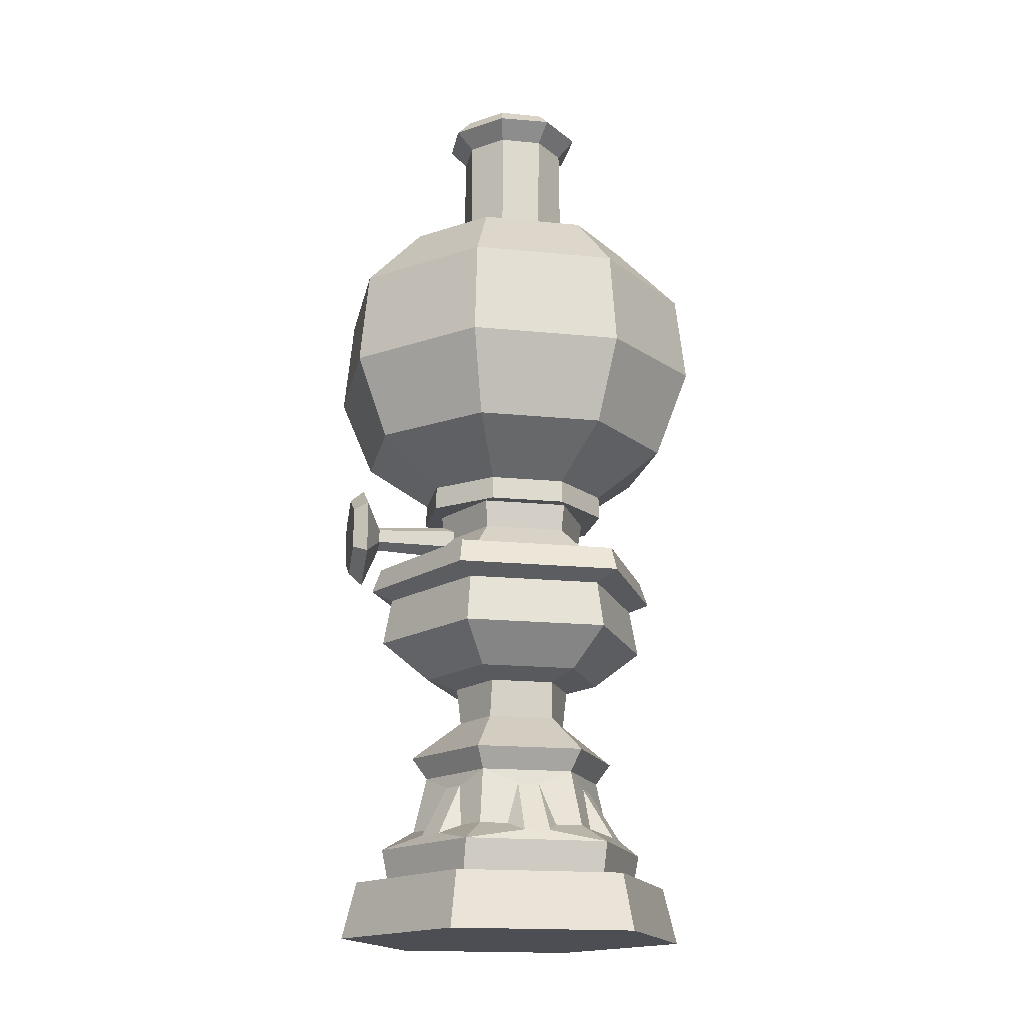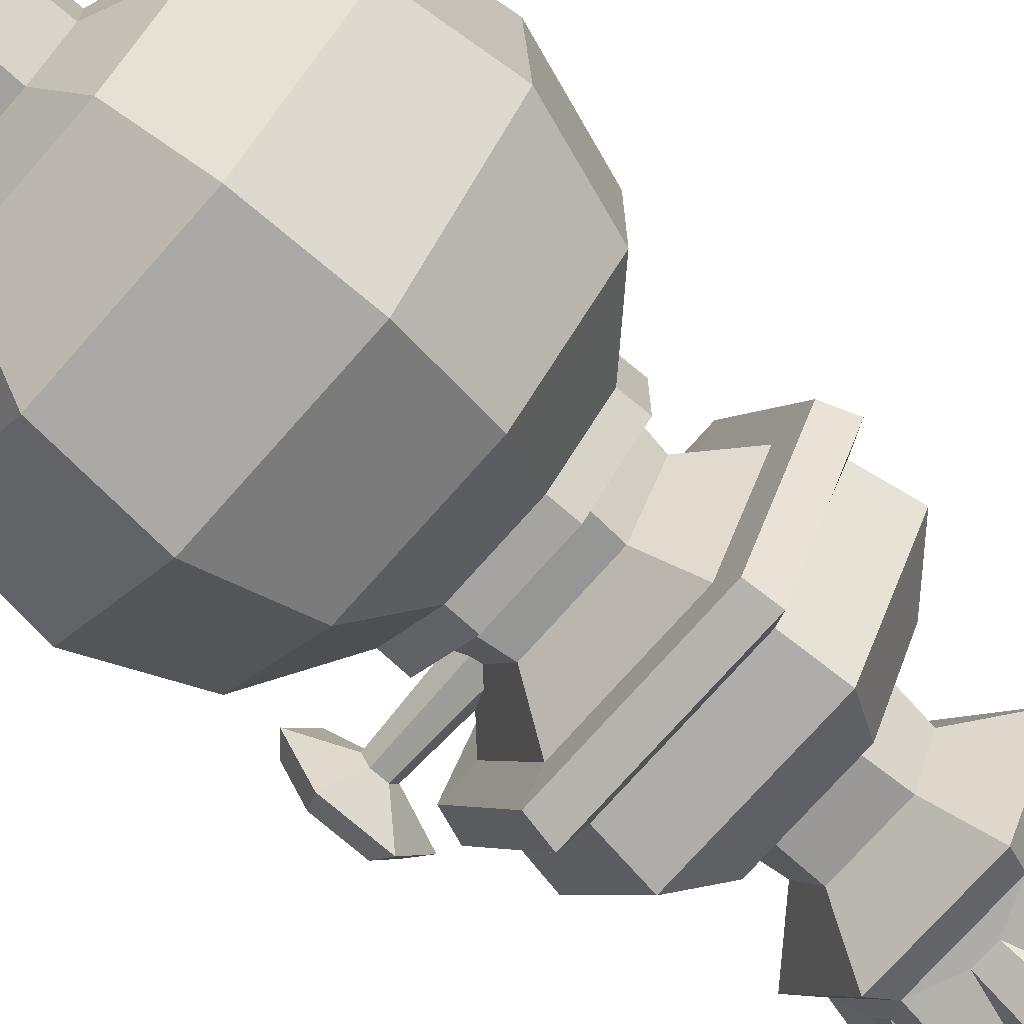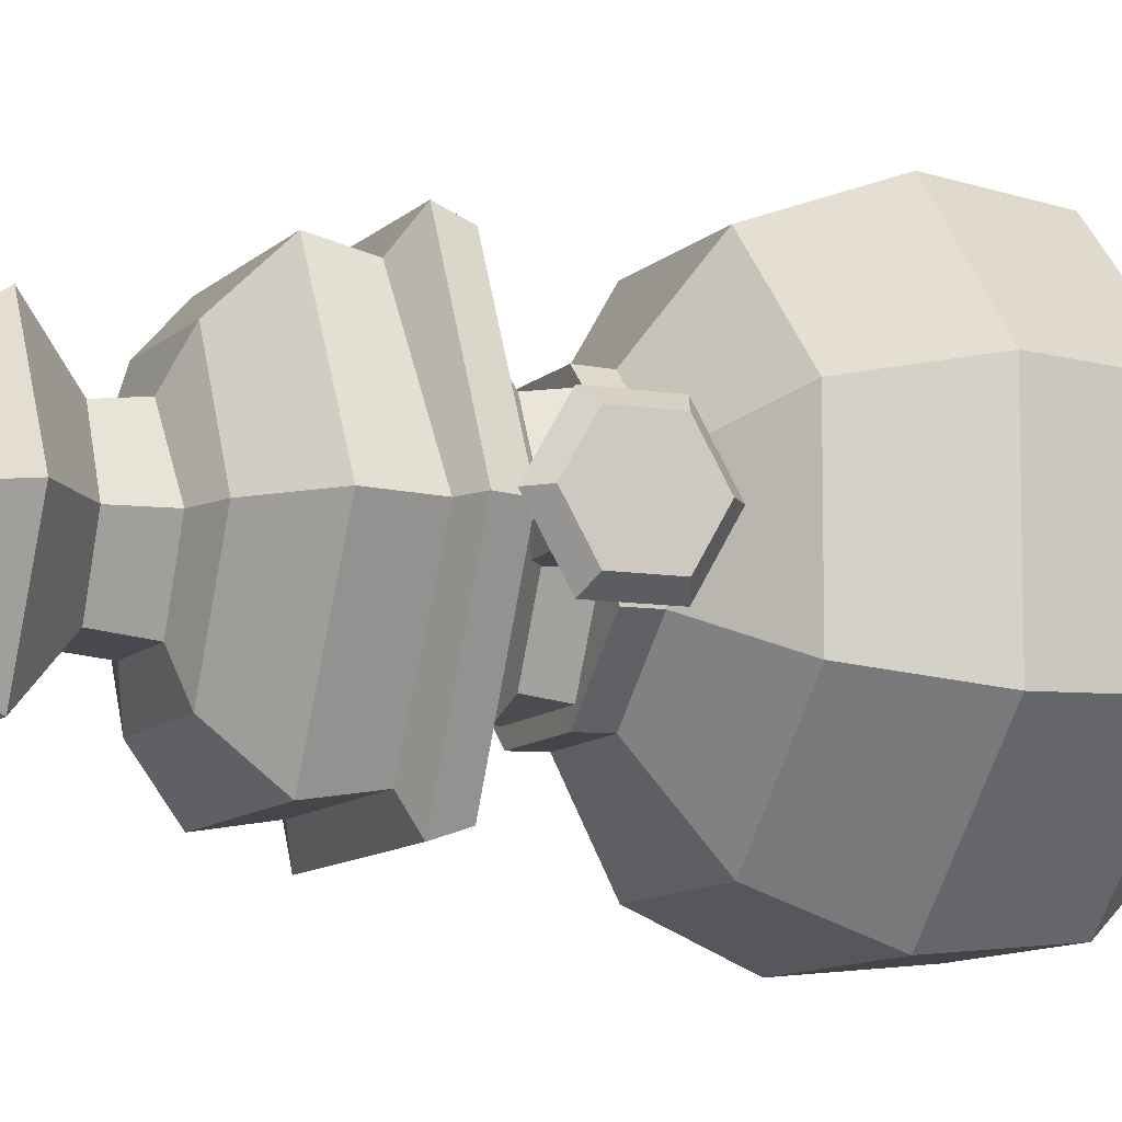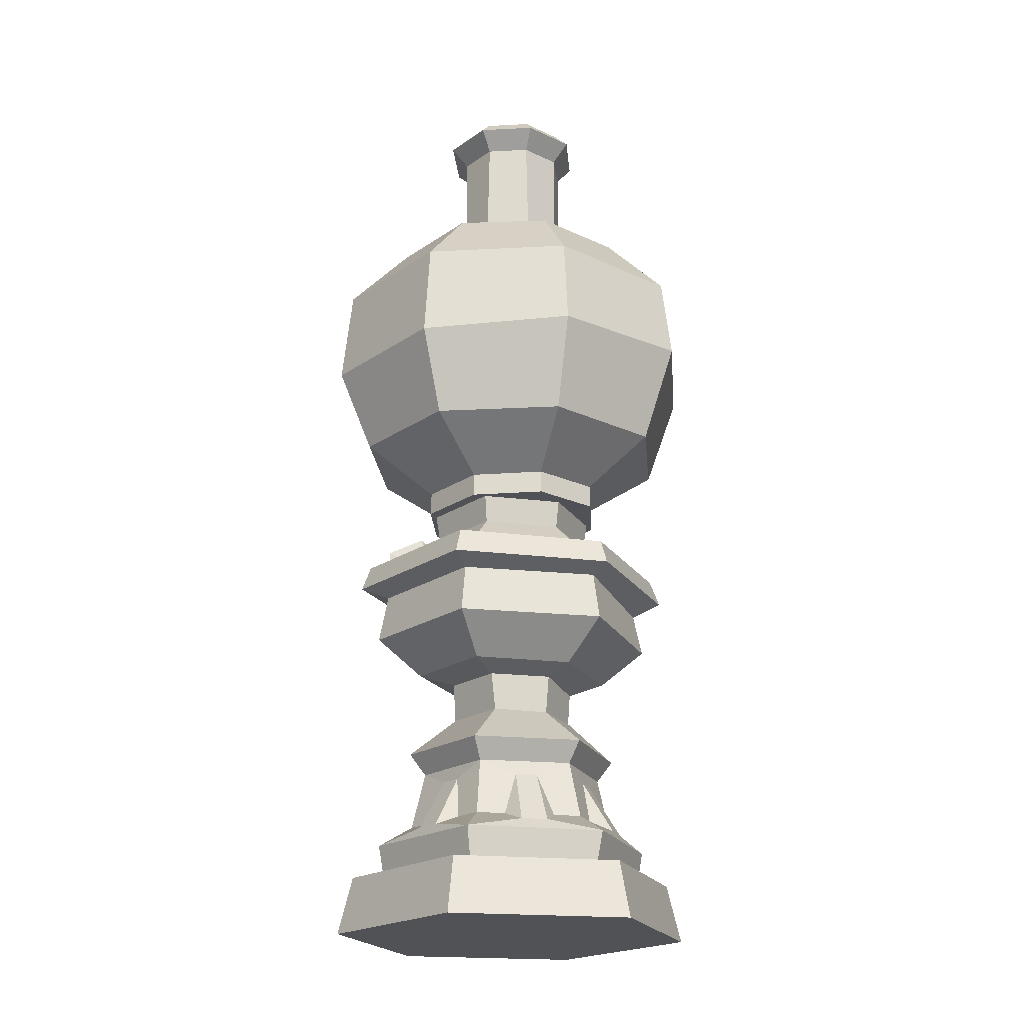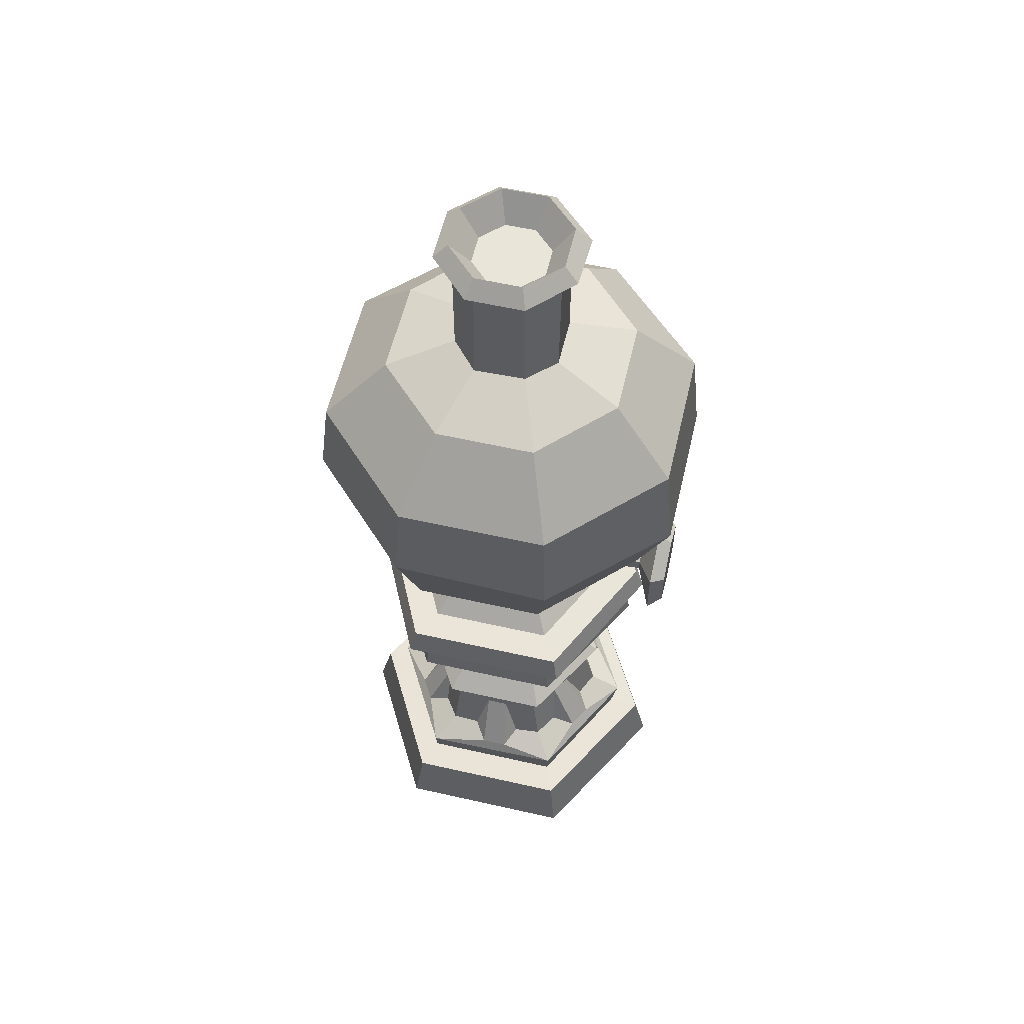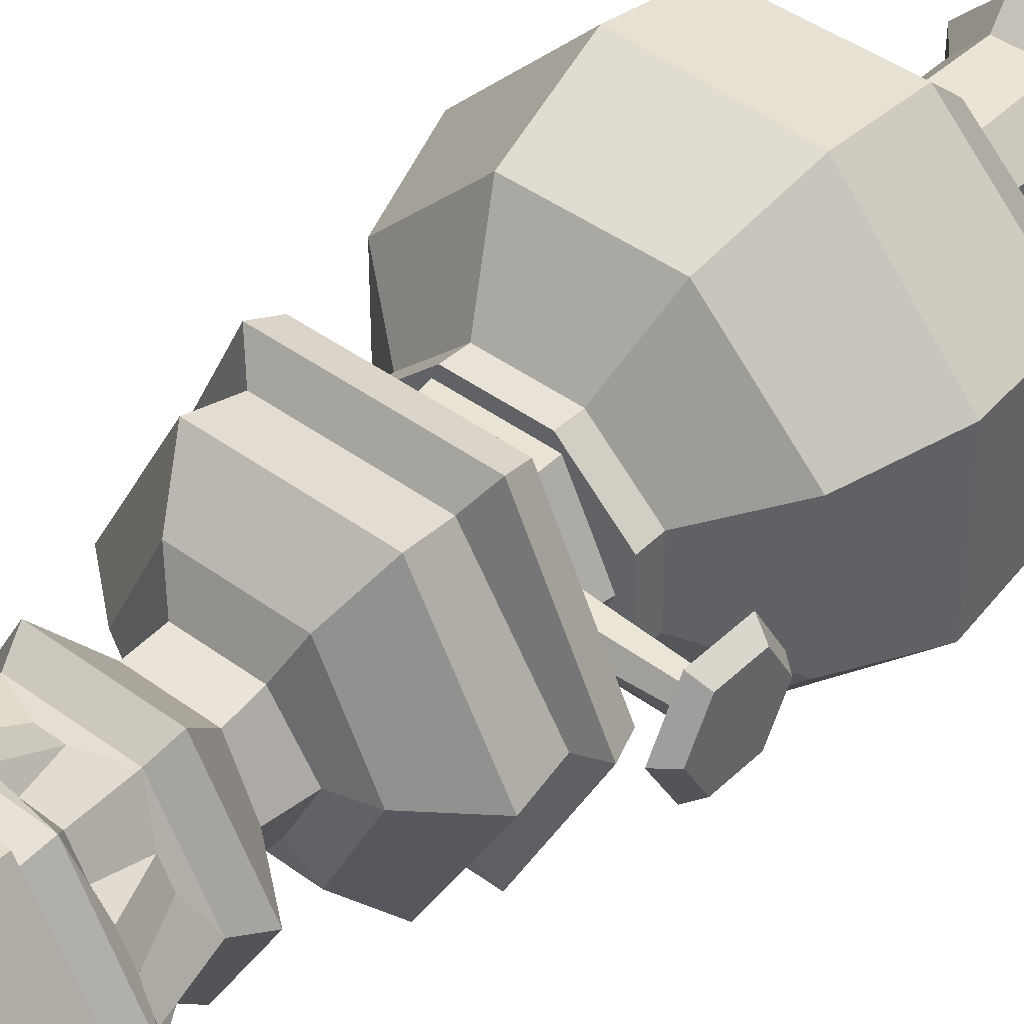
<metadata>
{"format":"obj","ext":"obj","renderer":"f3d","projection":"perspective","resolution":1024,"background":"white","views":[{"elev":-17.4,"azim":168.7,"up":"+Y"},{"elev":-72.6,"azim":-131.2,"up":"+Z"},{"elev":-9.5,"azim":66.2,"up":"+Z"},{"elev":-21.0,"azim":-129.7,"up":"+Y"},{"elev":58.0,"azim":13.2,"up":"+Y"},{"elev":42.5,"azim":41.4,"up":"+Z"}]}
</metadata>
<code>
v -1.981 35.64 0.734
v 1.981 34.86 0.734
v -1.981 35.64 -0.734
v 1.981 34.86 -0.734
v -1.981 32.33 0.734
v 1.981 31.92 0.734
v 1.981 31.92 -0.734
v -1.981 32.33 -0.734
v -3.143 29.47 1.745
v 3.143 29.47 1.745
v 3.143 31.92 1.745
v -3.143 32.33 1.745
v 3.143 29.47 -1.745
v 3.143 31.92 -1.745
v -3.143 32.33 -1.745
v -3.143 29.47 -1.745
v 6.595 6.452 -3.1
v 5.737 6.452 -4.534
v 4.192 9.751 -3.267
v 4.876 9.751 -2.077
v 3.281 7.039 -5.924
v 4.284 6.998 -4.477
v 5.901 6.998 -1.705
v 6.769 7.039 -0.1218
v 8.865 5.791 -0.1347
v 4.508 5.791 -7.687
v 2.968 10.64 -5.126
v 5.9 10.64 0.009888
v 5.979 6.452 4.16
v 6.792 6.452 2.7
v 4.923 9.751 1.996
v 4.234 9.751 3.183
v 6.016 6.998 1.47
v 4.424 6.998 4.256
v 3.487 7.039 5.799
v 4.736 5.791 7.526
v 2.921 10.64 5.133
v -5.979 6.452 -4.166
v -6.792 6.452 -2.706
v -4.923 9.751 -2.002
v -4.234 9.751 -3.189
v -6.769 7.039 0.1158
v -6.016 6.998 -1.476
v -4.424 6.998 -4.262
v -3.487 7.039 -5.805
v -4.736 5.791 -7.555
v -8.865 5.791 0.1288
v -5.9 10.64 -0.01587
v -2.945 10.64 -5.139
v 0.6155 6.452 -7.262
v -1.055 6.452 -7.237
v -0.7303 9.751 -5.265
v 0.642 9.751 -5.263
v -1.733 6.998 -5.95
v 1.476 6.998 -5.964
v -6.595 6.452 3.094
v -5.737 6.452 4.528
v -4.192 9.751 3.261
v -4.876 9.751 2.071
v -3.281 7.039 5.918
v -4.284 6.998 4.471
v -5.901 6.998 1.699
v -4.508 5.791 7.658
v -2.943 10.64 5.12
v -0.6155 6.452 7.257
v 1.055 6.452 7.231
v 0.7303 9.751 5.259
v -0.642 9.751 5.257
v 1.733 6.998 5.944
v -1.476 6.998 5.958
v 3.469 12 -6.033
v -3.469 12 -6.033
v -6.907 12 -0.002991
v -3.412 12 6.027
v 3.412 12 6.027
v 6.907 12 -0.002991
v 2.144 14.53 -3.236
v -2.144 14.53 -3.236
v -3.59 14.53 -0.002991
v -2.144 14.53 3.23
v 2.144 14.53 3.23
v 3.59 14.53 -0.002991
v 2.056 16.95 -3.486
v -2.056 16.95 -3.486
v -3.87 16.95 0
v -2.056 16.56 3.486
v 2.056 16.56 3.486
v 3.87 16.88 0
v 4.571 3.722 -7.183
v -4.571 3.722 -7.183
v -8.425 3.722 -0.004578
v -4.571 3.722 7.133
v 4.571 3.722 7.133
v 8.425 3.722 -0.004639
v 5.348 3.638 -9.118
v -5.348 3.638 -9.118
v -10.5 3.638 -0.004944
v -5.348 3.638 9.068
v 5.348 3.638 9.068
v 10.5 3.638 -0.004944
v 5.808 0 -9.881
v -5.808 0 -9.881
v -11.4 0 -0.004944
v -5.808 0 9.83
v 5.808 0 9.831
v 11.4 0 -0.004944
v 3.096 17.5 -5.59
v -3.096 17.5 -5.59
v -5.921 17.5 0
v -3.096 17.5 5.59
v 3.096 17.5 5.59
v 5.921 17.5 0
v 4.59 19.94 -8.073
v -4.59 19.94 -8.073
v -9.063 19.94 0
v -4.59 19.94 8.073
v 4.59 19.94 8.073
v 9.063 19.94 0
v 4.306 22.99 -7.574
v -4.306 22.99 -7.574
v -8.503 22.99 0
v -4.306 22.56 7.574
v 4.306 22.56 7.574
v 8.503 22.99 0
v 5.28 23.57 -9.129
v -5.28 23.57 -9.129
v -9.886 23.57 0
v -5.381 23.57 9.129
v 5.381 23.57 9.129
v 9.886 23.57 0
v 5.067 25.15 -8.596
v -5.067 25.15 -8.596
v -9.309 25.15 0
v -5.067 25.15 8.596
v 5.067 25.15 8.596
v 9.309 25.15 0
v 3.947 25.19 -6.696
v -3.947 25.19 -6.696
v -7.252 25.19 0
v -3.947 25.19 6.696
v 3.947 25.19 6.696
v 7.252 25.19 0
v 2.833 30.21 -4.806
v -2.833 30.21 -4.806
v -1e-06 30.3 0
v -5.204 30.21 0
v -2.833 30.21 4.806
v 2.833 30.21 4.806
v 5.204 30.21 0
v 2.609 27.48 -4.425
v -2.609 27.48 -4.425
v -4.792 27.48 0
v -2.609 27.48 4.425
v 2.609 27.48 4.425
v 4.792 27.48 0
v 4.257 26.86 -0.9764
v 4.257 27.99 -0.9764
v 4.257 28.55 0
v 4.257 27.99 0.9764
v 4.257 26.86 0.9764
v 4.257 26.3 0
v 9.576 27.01 -0.7272
v 9.576 27.85 -0.7272
v 9.576 28.27 0
v 9.576 27.85 0.7272
v 9.576 27.01 0.7272
v 9.576 26.59 0
v 4.257 27.43 0
v 10.67 25.72 -2.963
v 10.67 29.14 -2.963
v 10.67 30.85 0
v 10.67 29.14 2.963
v 10.67 25.72 2.963
v 10.67 24.01 0
v 11.57 26.1 -2.292
v 11.57 28.75 -2.292
v 11.57 30.07 0
v 11.57 28.75 2.292
v 11.57 26.1 2.292
v 11.57 24.78 0
v -8.478 0 -0.01019
v 8.478 0 -0.01019
v 4.318 0 7.302
v -4.318 0 7.302
v 4.318 0 -7.352
v -4.318 0 -7.352
f 5 6 2 1
f 1 2 4 3
f 3 4 7 8
f 6 7 4 2
f 8 5 1 3
f 9 10 11 12
f 10 13 14 11
f 15 14 13 16
f 16 9 12 15
f 6 5 12 11
f 7 6 11 14
f 8 7 14 15
f 5 8 15 12
f 25 26 18 17
f 26 21 22 18
f 27 28 20 19
f 23 24 25 17
f 22 21 27 19
f 18 22 19
f 17 18 19 20
f 20 23 17
f 28 24 23 20
f 36 25 30 29
f 25 24 33 30
f 28 37 32 31
f 34 35 36 29
f 33 24 28 31
f 30 33 31
f 29 30 31 32
f 32 34 29
f 37 35 34 32
f 46 47 39 38
f 47 42 43 39
f 48 49 41 40
f 44 45 46 38
f 43 42 48 40
f 39 43 40
f 38 39 40 41
f 41 44 38
f 49 45 44 41
f 26 46 51 50
f 46 45 54 51
f 49 27 53 52
f 55 21 26 50
f 54 45 49 52
f 51 54 52
f 50 51 52 53
f 53 55 50
f 27 21 55 53
f 47 63 57 56
f 63 60 61 57
f 64 48 59 58
f 62 42 47 56
f 61 60 64 58
f 57 61 58
f 56 57 58 59
f 59 62 56
f 48 42 62 59
f 63 36 66 65
f 36 35 69 66
f 37 64 68 67
f 70 60 63 65
f 69 35 37 67
f 66 69 67
f 65 66 67 68
f 68 70 65
f 64 60 70 68
f 27 49 72 71
f 49 48 73 72
f 48 64 74 73
f 64 37 75 74
f 37 28 76 75
f 28 27 71 76
f 143 144 145
f 144 146 145
f 146 147 145
f 147 148 145
f 148 149 145
f 149 143 145
f 71 72 78 77
f 72 73 79 78
f 73 74 80 79
f 74 75 81 80
f 75 76 82 81
f 76 71 77 82
f 77 78 84 83
f 78 79 85 84
f 79 80 86 85
f 80 81 87 86
f 81 82 88 87
f 82 77 83 88
f 90 89 95 96
f 91 90 96 97
f 92 91 97 98
f 93 92 98 99
f 94 93 99 100
f 89 94 100 95
f 96 95 101 102
f 97 96 102 103
f 98 97 103 104
f 99 98 104 105
f 100 99 105 106
f 95 100 106 101
f 83 84 108 107
f 84 85 109 108
f 85 86 110 109
f 86 87 111 110
f 87 88 112 111
f 88 83 107 112
f 107 108 114 113
f 108 109 115 114
f 109 110 116 115
f 110 111 117 116
f 111 112 118 117
f 112 107 113 118
f 113 114 120 119
f 114 115 121 120
f 115 116 122 121
f 116 117 123 122
f 117 118 124 123
f 118 113 119 124
f 119 120 126 125
f 120 121 127 126
f 121 122 128 127
f 122 123 129 128
f 123 124 130 129
f 124 119 125 130
f 125 126 132 131
f 126 127 133 132
f 127 128 134 133
f 128 129 135 134
f 129 130 136 135
f 130 125 131 136
f 131 132 138 137
f 132 133 139 138
f 133 134 140 139
f 134 135 141 140
f 135 136 142 141
f 136 131 137 142
f 150 151 144 143
f 151 152 146 144
f 152 153 147 146
f 153 154 148 147
f 154 155 149 148
f 155 150 143 149
f 90 46 26 89
f 91 47 46 90
f 92 63 47 91
f 93 36 63 92
f 94 25 36 93
f 89 26 25 94
f 137 138 151 150
f 138 139 152 151
f 139 140 153 152
f 140 141 154 153
f 141 142 155 154
f 142 137 150 155
f 181 182 183 184
f 186 185 182 181
f 156 157 163 162
f 157 158 164 163
f 158 159 165 164
f 159 160 166 165
f 160 161 167 166
f 161 156 162 167
f 157 156 168
f 158 157 168
f 159 158 168
f 160 159 168
f 161 160 168
f 156 161 168
f 177 178 179 180
f 177 180 175 176
f 162 163 170 169
f 163 164 171 170
f 164 165 172 171
f 165 166 173 172
f 166 167 174 173
f 167 162 169 174
f 169 170 176 175
f 170 171 177 176
f 171 172 178 177
f 172 173 179 178
f 173 174 180 179
f 174 169 175 180
f 106 105 183 182
f 105 104 184 183
f 104 103 181 184
f 102 101 185 186
f 101 106 182 185
f 103 102 186 181
v 2.425 29.22 -5.439
v -2.425 29.22 -5.439
v -5.854 29.22 -2.253
v -5.854 29.22 2.253
v -2.425 29.22 5.439
v 2.425 29.22 5.439
v 5.855 29.22 2.253
v 5.855 29.22 -2.253
v 4.03 33.73 -9.73
v -4.03 33.73 -9.73
v -9.73 33.73 -4.03
v -9.73 33.73 4.03
v -4.03 33.73 9.73
v 4.03 33.73 9.73
v 9.73 33.73 4.03
v 9.73 33.73 -4.03
v 4.87 38.99 -11.76
v -4.87 38.99 -11.76
v -11.76 39.46 -4.87
v -11.76 39.86 4.87
v -4.87 39.86 11.76
v 4.87 39.46 11.76
v 11.76 38.95 4.87
v 11.76 38.95 -4.87
v 4.617 45.16 -11.15
v -4.617 45.16 -11.15
v -11.15 45.16 -4.617
v -11.15 45.16 4.617
v -4.617 45.16 11.15
v 4.617 45.16 11.15
v 11.15 45.16 4.617
v 11.15 45.16 -4.617
v 3.318 49.36 -7.386
v -3.318 49.36 -7.386
v -7.386 49.36 -3.059
v -7.386 49.36 3.059
v -3.059 49.36 7.386
v 3.059 49.36 7.386
v 7.386 49.5 3.059
v 7.386 49.5 -3.059
v 1.371 50.91 -3.31
v -1.27 50.91 -3.411
v -3.411 50.91 -1.27
v -3.31 50.91 1.371
v -1.618 50.91 3.31
v 1.618 51.03 3.31
v 3.31 51.03 1.645
v 3.31 50.91 -1.645
v 1.371 57.84 -3.31
v -1.371 57.84 -3.31
v -3.31 57.84 -1.371
v -3.31 57.84 1.371
v -1.523 57.66 3.31
v 1.523 57.66 3.31
v 3.31 57.84 1.371
v 3.31 57.84 -1.371
v 1.674 58.97 -4.449
v -1.793 59.1 -4.33
v -4.33 59.1 -1.793
v -4.33 59.1 1.793
v -1.793 58.98 4.33
v 1.794 58.98 4.33
v 4.33 59.1 1.793
v 4.449 58.97 -1.674
v -0.9288 58.28 -2.242
v 0.9288 58.28 -2.242
v -2.242 58.28 -0.9287
v -2.242 58.28 0.9288
v -0.9288 58.28 2.242
v 0.9288 58.28 2.242
v 2.242 58.28 0.9288
v 2.242 58.28 -0.9288
v -1.438 59.99 -3.473
v 1.438 59.99 -3.473
v -3.473 59.99 -1.438
v -3.473 59.99 1.438
v -1.438 59.99 3.473
v 1.438 59.99 3.473
v 3.473 59.99 1.438
v 3.473 59.99 -1.438
v 2.409 30.71 -5.403
v -2.409 30.71 -5.403
v -5.816 30.71 -2.238
v -5.816 30.71 2.238
v -2.409 30.71 5.403
v 2.409 30.71 5.403
v 5.816 30.71 2.238
v 5.816 30.71 -2.238
v -1e-06 29.28 0
v -6.2e-05 58.28 6.1e-05
f 252 260 259 251
f 251 259 261 253
f 253 261 262 254
f 254 262 263 255
f 255 263 264 256
f 256 264 265 257
f 257 265 266 258
f 258 266 260 252
f 267 268 196 195
f 268 269 197 196
f 269 270 198 197
f 270 271 199 198
f 271 272 200 199
f 272 273 201 200
f 273 274 202 201
f 274 267 195 202
f 195 196 204 203
f 196 197 205 204
f 197 198 206 205
f 198 199 207 206
f 199 200 208 207
f 200 201 209 208
f 201 202 210 209
f 202 195 203 210
f 203 204 212 211
f 204 205 213 212
f 205 206 214 213
f 206 207 215 214
f 207 208 216 215
f 208 209 217 216
f 209 210 218 217
f 210 203 211 218
f 211 212 220 219
f 212 213 221 220
f 213 214 222 221
f 214 215 223 222
f 215 216 224 223
f 216 217 225 224
f 217 218 226 225
f 218 211 219 226
f 219 220 228 227
f 220 221 229 228
f 221 222 230 229
f 222 223 231 230
f 223 224 232 231
f 224 225 233 232
f 225 226 234 233
f 226 219 227 234
f 227 228 236 235
f 228 229 237 236
f 229 230 238 237
f 230 231 239 238
f 231 232 240 239
f 232 233 241 240
f 233 234 242 241
f 234 227 235 242
f 235 236 244 243
f 236 237 245 244
f 237 238 246 245
f 238 239 247 246
f 239 240 248 247
f 240 241 249 248
f 241 242 250 249
f 242 235 243 250
f 244 259 260 243
f 245 261 259 244
f 246 262 261 245
f 247 263 262 246
f 248 264 263 247
f 249 265 264 248
f 250 266 265 249
f 243 260 266 250
f 187 188 268 267
f 188 189 269 268
f 189 190 270 269
f 190 191 271 270
f 191 192 272 271
f 192 193 273 272
f 193 194 274 273
f 194 187 267 274
f 188 187 275
f 189 188 275
f 190 189 275
f 191 190 275
f 192 191 275
f 193 192 275
f 194 193 275
f 187 194 275
f 254 276 253
f 257 258 276
f 276 258 252
f 276 252 251
f 276 251 253
f 255 276 254
f 256 276 255
f 257 276 256

</code>
